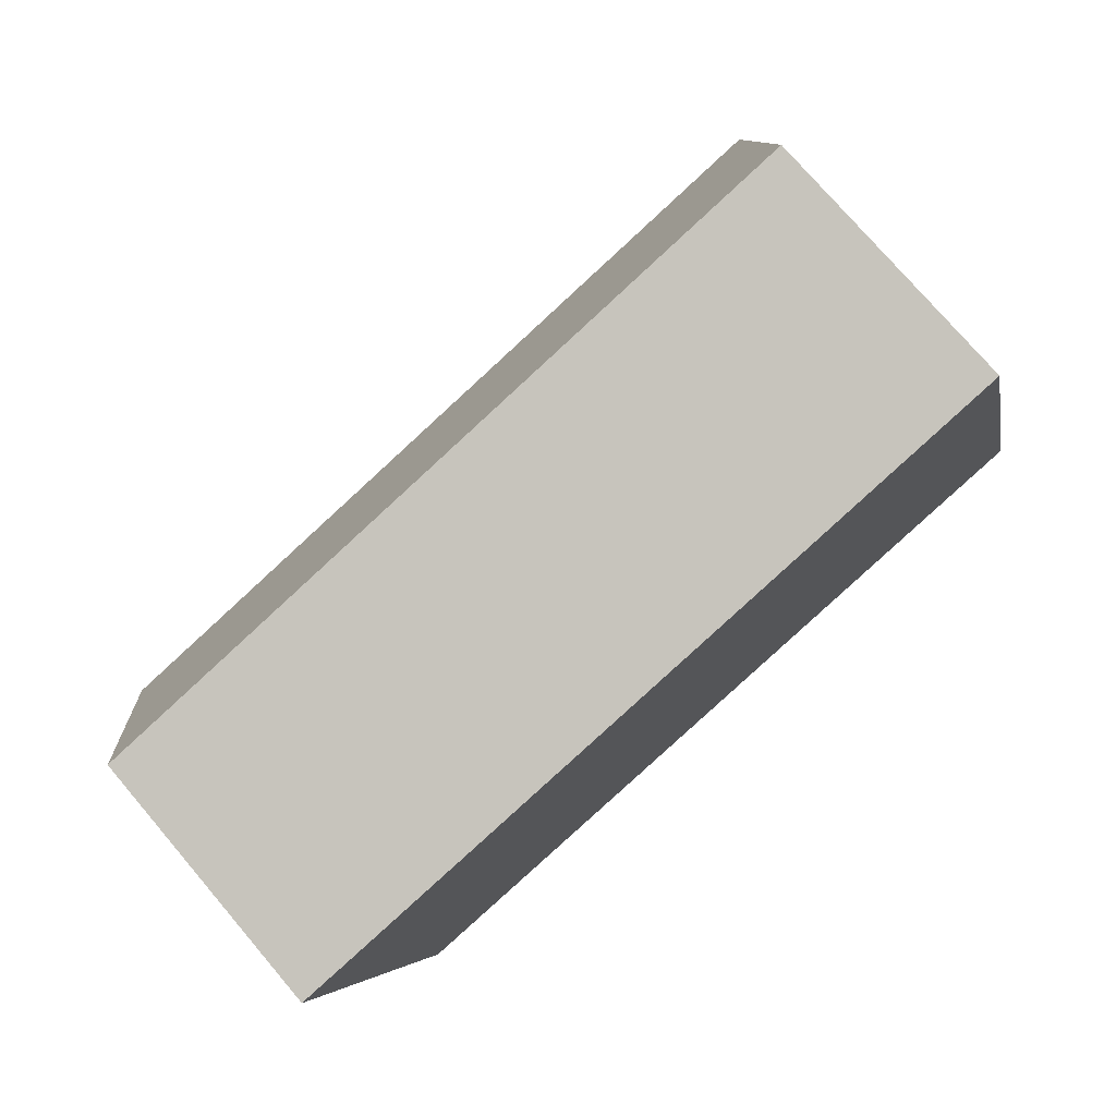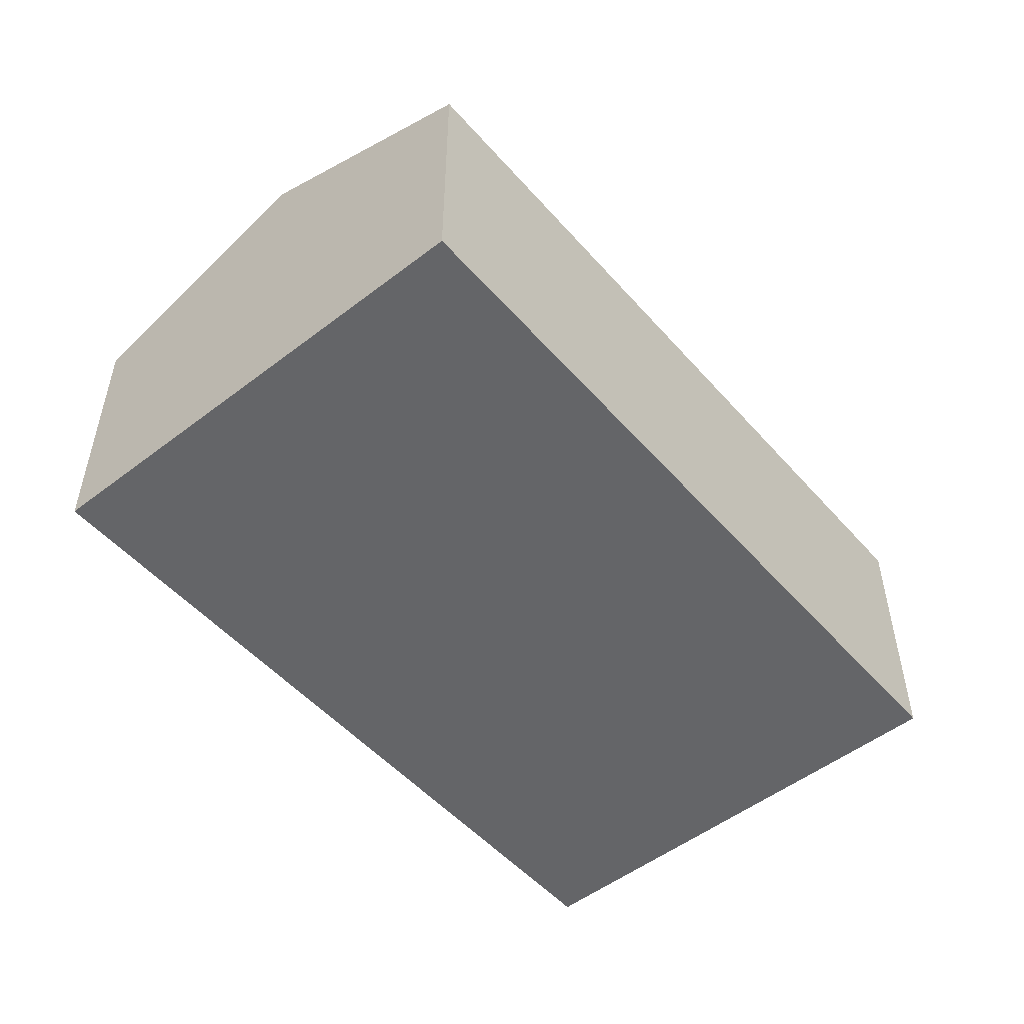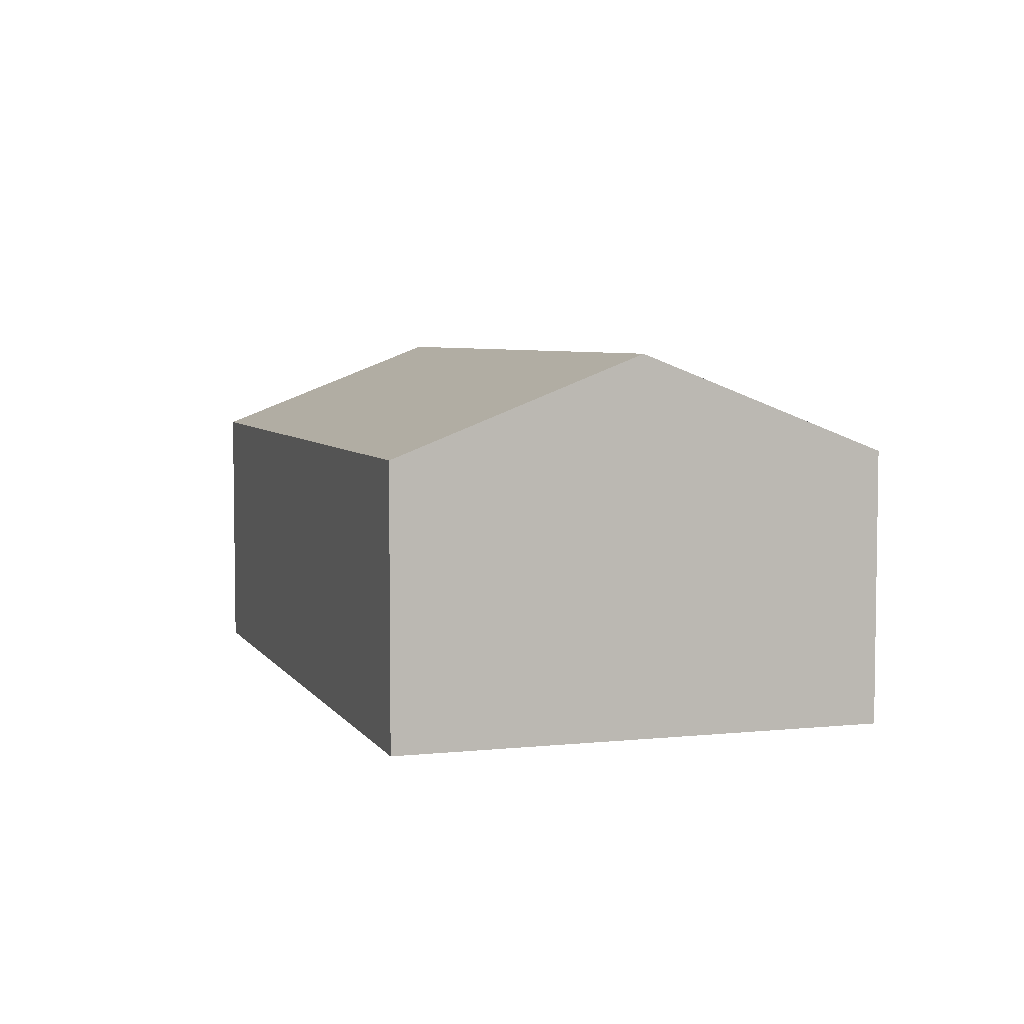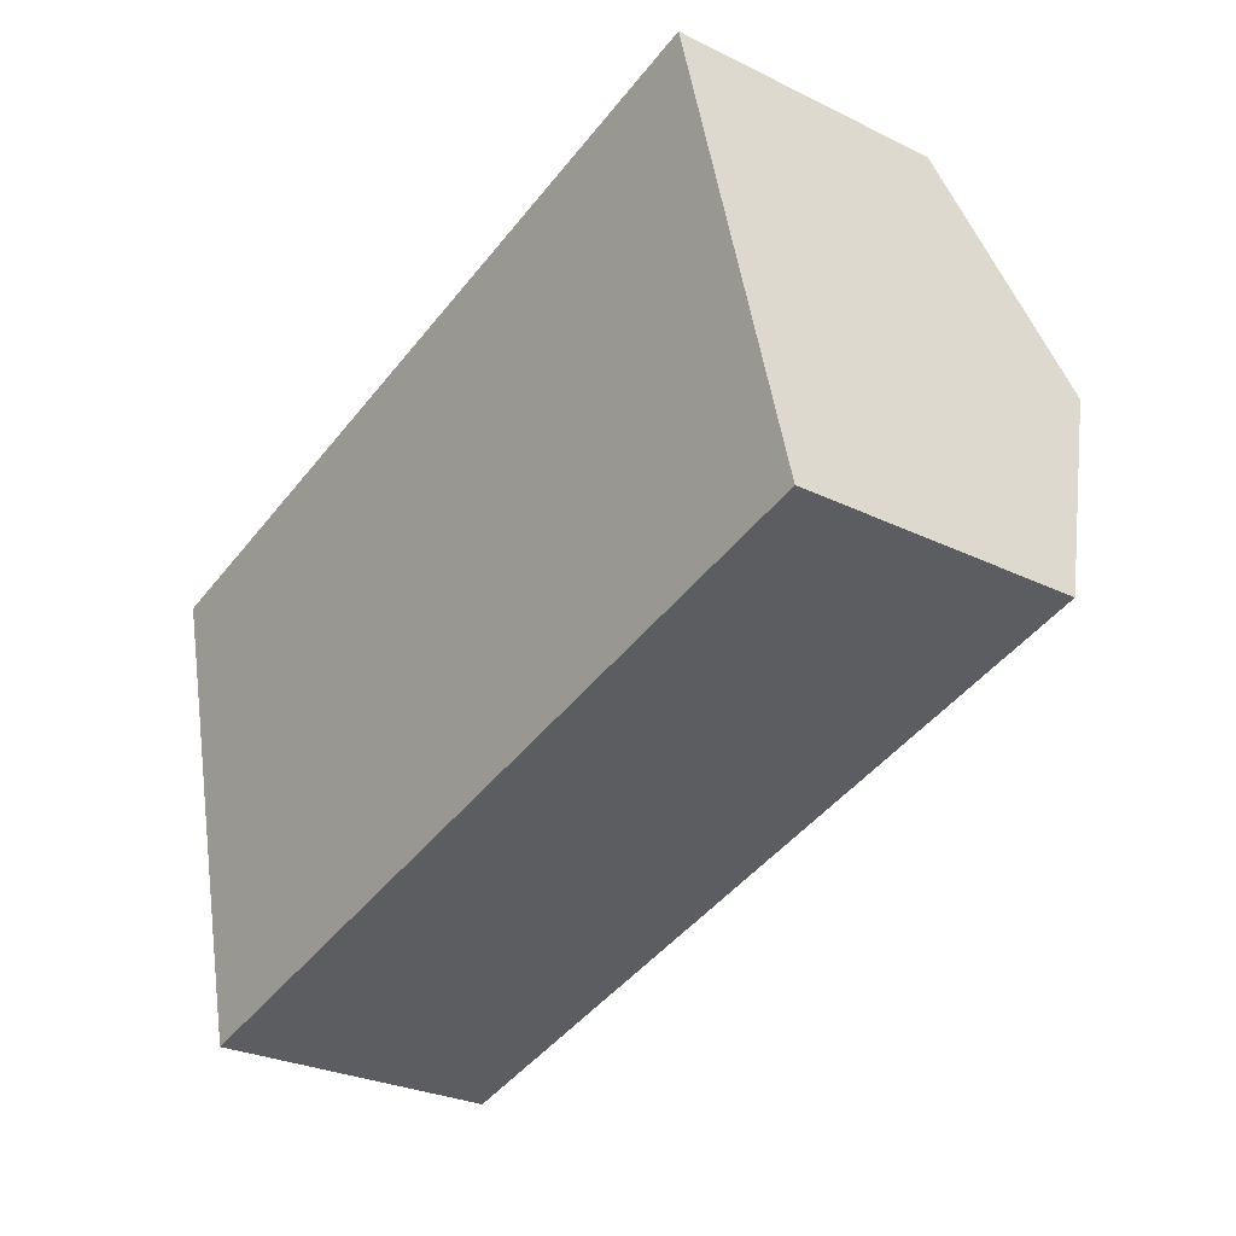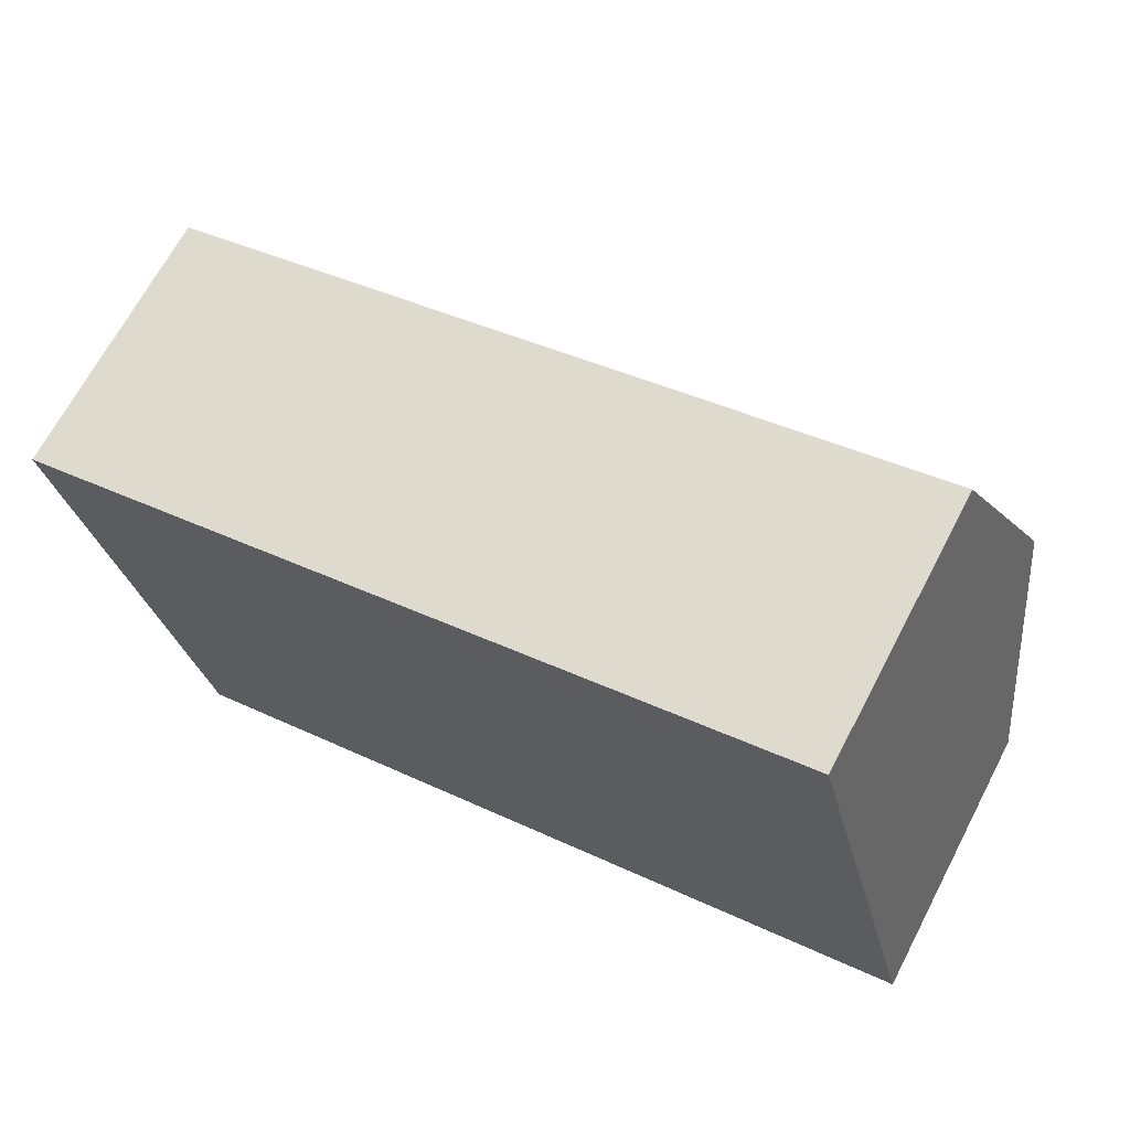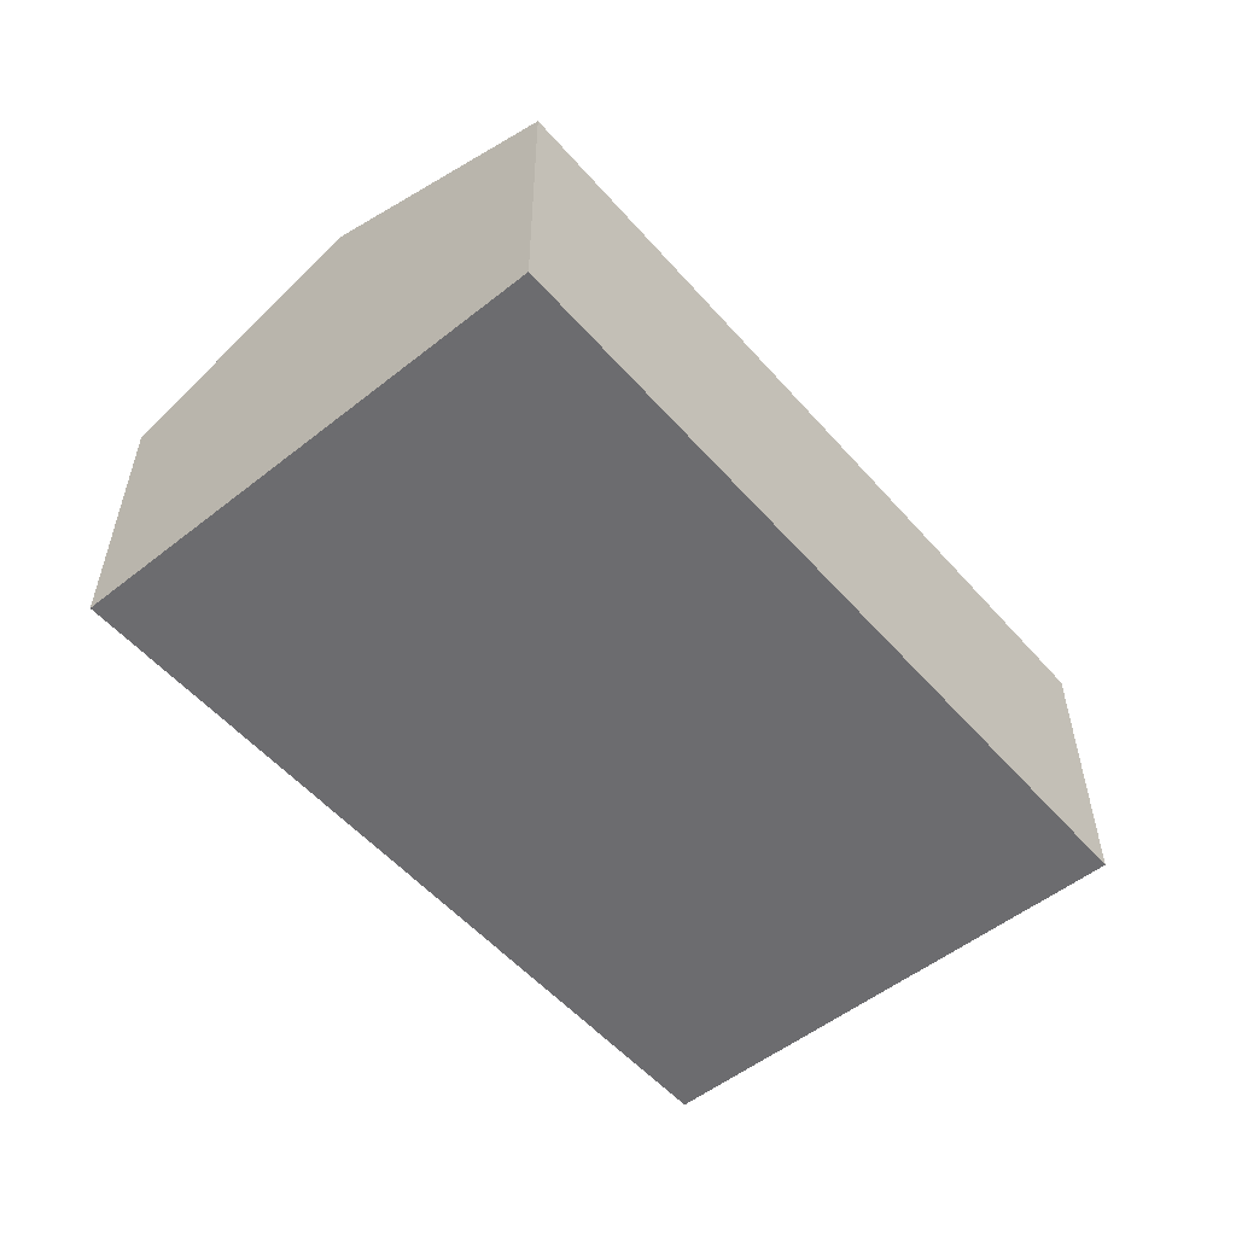
<metadata>
{"format":"obj","ext":"obj","renderer":"f3d","projection":"perspective","resolution":1024,"background":"white","views":[{"elev":76.0,"azim":-40.5,"up":"+Z"},{"elev":-51.5,"azim":115.7,"up":"+Y"},{"elev":5.2,"azim":57.7,"up":"+Y"},{"elev":-27.8,"azim":53.1,"up":"+Z"},{"elev":67.6,"azim":27.7,"up":"+Z"},{"elev":-53.8,"azim":-64.1,"up":"+Y"}]}
</metadata>
<code>
v  1.205 2.691 -4.726
v  8.228 3.63 -0.424
v  8.828 2.681 -2.808
v  0.604 3.63 -2.368
v  7.632 2.687 1.946
v  0 2.687 1.645e-16
v  1.205 2.894e-16 -4.726
v  0.604 1.45e-16 -2.368
v  0 0 0
v  7.632 -1.192e-16 1.946
v  8.228 2.596e-17 -0.424
v  8.828 1.719e-16 -2.808
g defaultobject
f 1 2 3
f 2 1 4
f 4 5 2
f 5 4 6
f 7 4 1
f 4 7 6
f 6 7 8
f 6 8 9
f 9 5 6
f 5 9 10
f 10 2 5
f 2 10 3
f 3 10 11
f 3 11 12
f 3 7 1
f 7 3 12
f 8 10 9
f 10 8 7
f 10 7 11
f 11 7 12

</code>
